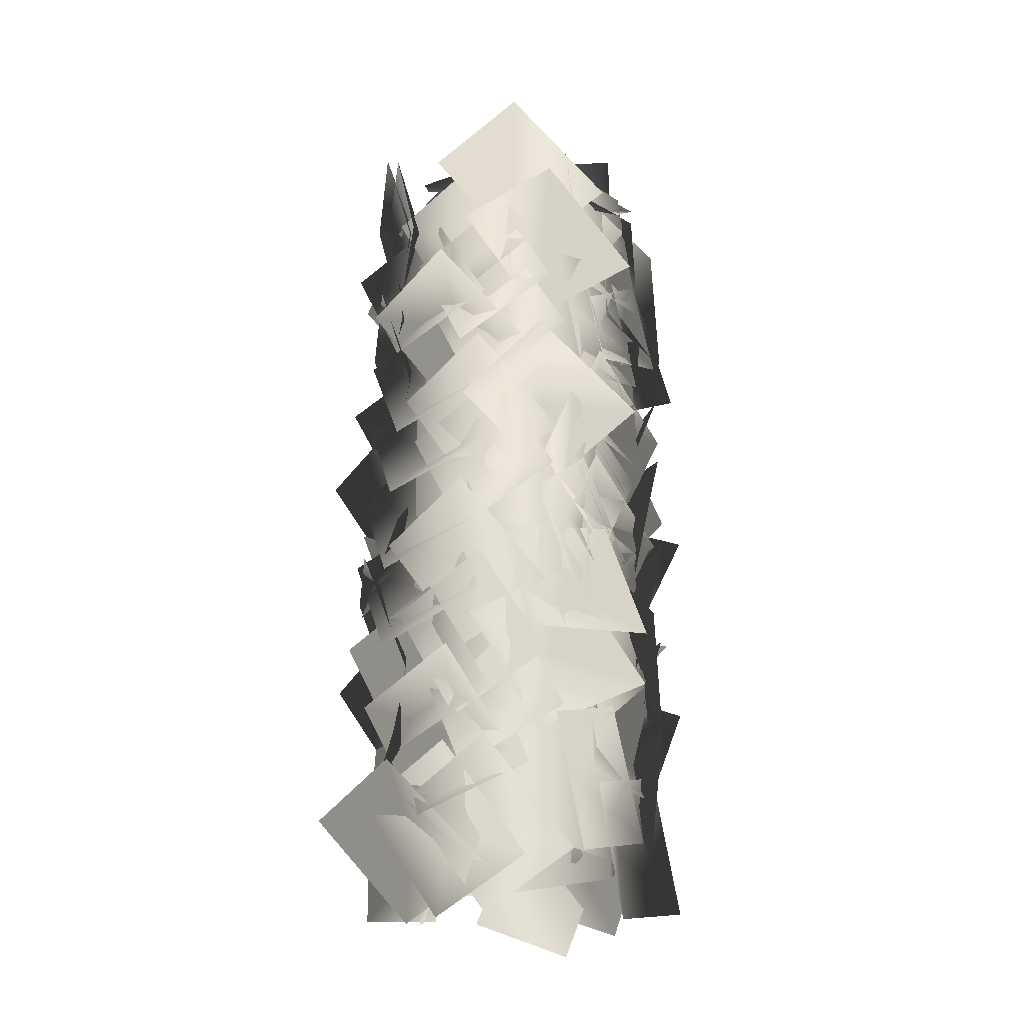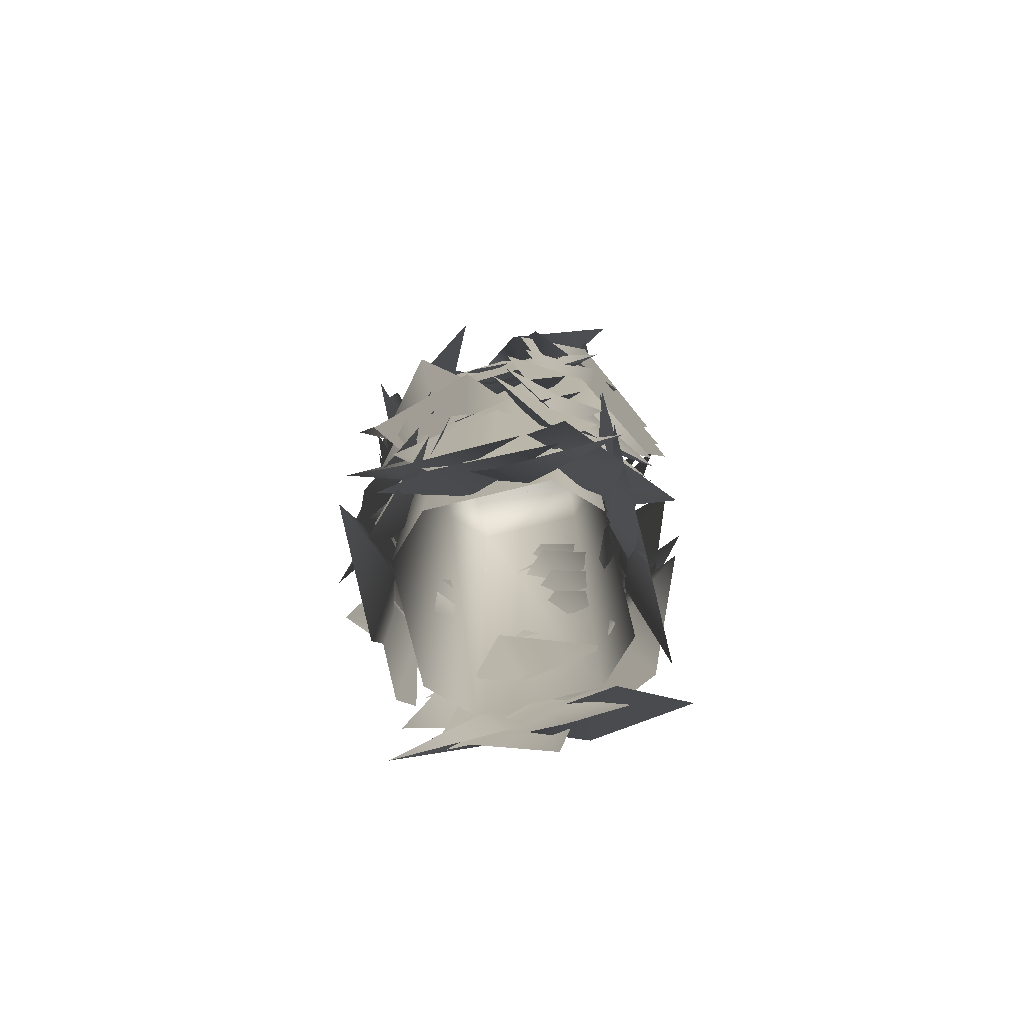
<metadata>
{"format":"obj","ext":"obj","renderer":"f3d","projection":"perspective","resolution":1024,"background":"white","views":[{"elev":-24.1,"azim":123.1,"up":"+Y"},{"elev":-78.2,"azim":-76.3,"up":"+Y"}]}
</metadata>
<code>
v  3.006 7.622 -0.6592
v  5.289 5.816 -0.6592
v  2.953 5.432 -0.02
v  3.021 3.247 -0.6592
v  0.4969 5.043 -0.6592
v  5.396 18.41 3.178
v  5.53 17.16 5.806
v  4.991 16.2 3.613
v  5.853 14.17 4.164
v  5.725 15.35 1.304
v  1.661 3.367 5.284
v  -0.5795 3.304 3.426
v  0.6319 1.477 4.524
v  -1.213 0.1434 4.587
v  1.133 0.0642 6.609
v  5.581 12.6 1.017
v  5.621 11.35 3.645
v  5.011 10.43 1.452
v  5.718 8.339 2.003
v  5.68 9.53 -0.8567
v  -0.197 15.67 3.49
v  -0.4306 14.44 0.8628
v  0.0312 13.45 3.055
v  -0.9907 11.49 2.504
v  -0.7689 12.66 5.364
v  6.49 2.306 0.7161
v  6.036 1.136 3.344
v  5.117 0.5353 1.151
v  4.948 -1.668 1.702
v  5.379 -0.5575 -1.158
v  2.612 21.83 1.838
v  4.795 20.12 0.9505
v  2.367 19.83 0.7715
v  2.539 18.66 -1.176
v  0.1224 20.41 -0.3339
v  5.991 8.045 4.949
v  3.766 7.773 6.806
v  4.338 6.478 4.804
v  3.431 4.566 5.646
v  5.774 4.707 3.623
v  0.8533 21.35 5.659
v  -1.029 19.13 5.659
v  1.337 19.22 5.02
v  1.702 17.06 5.659
v  3.822 19.32 5.659
v  -0.6199 11.87 0.2007
v  1.459 11.03 -1.657
v  0.5716 9.924 0.3452
v  0.9529 7.843 -0.4965
v  -1.274 8.585 1.526
v  -0.4417 11.42 5.239
v  -1.818 9.654 3.381
v  0.3628 9.428 4.479
v  0.2203 7.156 4.542
v  1.772 8.917 6.564
v  4.525 5.113 4.563
v  3.184 3.317 6.421
v  4.515 2.836 4.418
v  5.27 0.859 5.26
v  6.787 2.65 3.237
v  2.264 17.21 -0.6592
v  5.016 16.26 -0.6592
v  2.937 15.12 -0.02
v  3.723 13.08 -0.6592
v  0.747 13.95 -0.6592
v  0.0812 4.53 0.1102
v  1.873 3.183 -1.748
v  0.731 2.348 0.2547
v  0.5617 0.2381 -0.5869
v  -1.398 1.53 1.435
v  4.18 12.81 5.659
v  1.761 11.19 5.659
v  4.059 10.63 5.02
v  3.82 8.454 5.659
v  6.478 10.05 5.659
v  -1.231 7.841 3.653
v  -0.924 6.624 1.025
v  -0.0861 5.915 3.218
v  -0.189 3.708 2.667
v  -0.4801 4.863 5.527
v  4.841 15.47 2.821
v  5.247 14.28 5.448
v  4.931 13.23 3.255
v  6.219 11.44 3.807
v  5.834 12.56 0.9466
v  -0.6053 18.77 2.873
v  -0.6331 17.51 0.2457
v  -0.0139 16.61 2.438
v  -0.6999 14.51 1.887
v  -0.6735 15.7 4.747
v  3.753 16.22 5.659
v  0.8478 16.41 5.659
v  2.323 14.56 5.02
v  0.8074 12.98 5.659
v  3.884 12.62 5.659
v  2.579 21.78 2.193
v  3.6 21.05 4.821
v  3.955 20.01 2.628
v  6.048 19.3 3.179
v  5.079 19.99 0.3191
v  -0.5389 9.307 0.0679
v  1.56 8.518 -1.79
v  0.6985 7.395 0.2124
v  1.129 5.323 -0.6293
v  -1.114 6.012 1.393
v  2.784 14.23 -0.6592
v  4.333 11.76 -0.6592
v  2.003 12.18 -0.02
v  1.338 10.1 -0.6591
v  -0.4421 12.63 -0.6592
v  2.38 5.995 5.659
v  -0.3729 5.046 5.659
v  1.705 3.911 5.02
v  0.9177 1.871 5.659
v  3.894 2.731 5.659
v  3.781 10.48 -0.6592
v  6.12 8.744 -0.6592
v  3.798 8.287 -0.02
v  3.935 6.105 -0.6592
v  1.355 7.821 -0.6592
v  5.165 5.913 0.727
v  5.415 4.684 3.354
v  4.965 3.682 1.162
v  6.012 1.736 1.713
v  5.775 2.904 -1.147
v  5.109 19.06 -0.4818
v  6.553 17.35 1.376
v  4.383 17.04 0.2777
v  4.614 14.77 0.2154
v  2.995 16.47 -1.807
v  6.561 9.325 1.462
v  6.066 8.172 4.089
v  5.126 7.604 1.897
v  4.878 5.409 2.447
v  5.349 6.503 -0.4124
v  3.888 19.45 5.659
v  1.117 18.56 5.659
v  3.171 17.38 5.02
v  2.342 15.36 5.659
v  5.335 16.15 5.659
v  0.3126 21.9 2.927
v  0.0204 20.68 0.2999
v  0.4342 19.66 2.493
v  -0.68 17.75 1.942
v  -0.4026 18.91 4.801
v  -0.4067 18.9 -0.6592
v  2.505 18.93 -0.6592
v  0.9302 17.17 -0.02
v  2.357 15.51 -0.6592
v  -0.7348 15.32 -0.6592
v  2.336 8.195 5.659
v  -0.5475 7.788 5.659
v  1.276 6.278 5.02
v  0.114 4.426 5.659
v  3.2 4.702 5.659
v  5.366 16.6 0.5901
v  5.515 15.35 3.218
v  4.987 14.39 1.025
v  5.874 12.37 1.576
v  5.732 13.55 -1.284
v  0.509 2.362 -0.6592
v  3.322 1.61 -0.6592
v  1.33 0.3307 -0.02
v  2.26 -1.648 -0.6592
v  -0.7701 -1.001 -0.6592
v  5.728 6.891 2.965
v  5.692 5.637 5.592
v  5.028 4.763 3.4
v  5.607 2.631 3.951
v  5.64 3.821 1.091
v  4.502 2.207 5.659
v  1.612 2.559 5.659
v  2.983 0.6289 5.02
v  1.383 -0.8602 5.659
v  4.436 -1.39 5.659
v  -1.196 4.423 2.963
v  -0.9086 3.202 0.3359
v  -0.082 2.48 2.529
v  -0.2196 0.2742 1.978
v  -0.4925 1.434 4.838
v  4.782 11.45 3.089
v  5.215 10.27 5.717
v  4.924 9.212 3.524
v  6.256 7.448 4.075
v  5.844 8.566 1.215
v  6.114 20.94 0.0546
v  7.165 18.96 1.913
v  4.979 19.11 0.814
v  4.728 16.85 0.7518
v  3.502 18.85 -1.27
v  -0.385 13.31 5.703
v  -1.409 11.32 3.845
v  0.7758 11.5 4.944
v  1.057 9.244 5.006
v  2.256 11.26 7.029
v  2.527 3.809 -0.6592
v  5.304 2.932 -0.6592
v  3.257 1.743 -0.02
v  4.098 -0.2746 -0.6592
v  1.1 0.5063 -0.6592
v  -0.3521 16.48 0.7387
v  1.329 14.99 -1.119
v  0.1245 14.25 0.8832
v  -0.2097 12.16 0.0416
v  -2.062 13.6 2.064
v  0.4987 12.48 2.939
v  -0.0651 11.36 0.3116
v  0.1048 10.27 2.504
v  -1.417 8.672 1.953
v  -0.8814 9.737 4.813
v  4.353 12.25 -0.6592
v  5.852 9.758 -0.6592
v  3.531 10.22 -0.02
v  2.824 8.155 -0.6592
v  1.096 10.73 -0.6592
v  5.5 21.13 4.979
v  3.399 20.35 6.837
v  4.256 19.22 4.834
v  3.818 17.15 5.676
v  6.064 17.83 3.653
v  -0.4338 18.05 5.574
v  -1.533 16.1 3.716
v  0.6569 16.2 4.815
v  0.8517 13.93 4.877
v  2.126 15.9 6.899
v  3.51 6.996 5.659
v  1.179 5.25 5.659
v  3.504 4.805 5.02
v  3.378 2.623 5.659
v  5.949 4.351 5.659
v  4.596 13.47 2.887
v  5.116 12.32 5.515
v  4.905 11.25 3.322
v  6.364 9.587 3.873
v  5.87 10.67 1.013
v  6.87 1.977 3.356
v  6.187 0.9246 5.983
v  5.165 0.5238 3.791
v  4.551 -1.599 4.342
v  5.199 -0.5993 1.482
v  -1.319 6.531 0.6261
v  0.8521 5.97 -1.232
v  0.1153 4.762 0.7706
v  0.7642 2.747 -0.0711
v  -1.54 3.193 1.951
v  -0.1253 9.854 3.256
v  -0.3941 8.628 0.6285
v  0.039 7.62 2.821
v  -1.039 5.691 2.27
v  -0.7834 6.854 5.13
v  3.147 15.1 5.659
v  0.9279 13.22 5.659
v  3.276 12.91 5.02
v  3.285 10.73 5.659
v  5.745 12.61 5.659
v  5.714 19.71 1.629
v  5.685 18.46 4.257
v  5.026 17.58 2.064
v  5.617 15.45 2.615
v  5.644 16.64 -0.2447
v  0.8217 5.259 -0.6592
v  3.733 5.293 -0.6592
v  2.159 3.525 -0.02
v  3.588 1.87 -0.6592
v  0.4956 1.676 -0.6592
v  5.679 13.84 -0.4944
v  6.62 11.8 1.363
v  4.444 12.07 0.265
v  4.07 9.829 0.2028
v  2.956 11.89 -1.819
v  0.566 20.85 0.7216
v  1.63 18.88 -1.136
v  0.2432 18.6 0.866
v  -0.7928 16.75 0.0244
v  -2.032 18.74 2.047
v  1.968 10.82 5.659
v  0.338 8.407 5.659
v  2.68 8.749 5.02
v  3.277 6.646 5.659
v  5.139 9.122 5.659
v  3.023 12.04 5.659
v  0.1585 11.51 5.659
v  2.04 10.08 5.02
v  0.953 8.181 5.659
v  4.025 8.58 5.659
v  -0.0776 15.49 5.67
v  -1.401 13.68 3.812
v  0.7856 13.52 4.91
v  0.7104 11.25 4.973
v  2.21 13.05 6.995
v  1.544 19.9 -0.6592
v  4.409 19.38 -0.6592
v  2.526 17.95 -0.02
v  3.612 16.05 -0.6592
v  0.5396 16.45 -0.6592
v  -1.857 13.56 0.78
v  0.3835 13.47 -1.078
v  -0.082 12.13 0.9245
v  0.9769 10.3 0.0829
v  -1.37 10.25 2.105
v  5.852 16.26 4.749
v  3.708 15.6 6.607
v  4.499 14.43 4.605
v  3.941 12.39 5.447
v  6.223 12.94 3.424
v  0.5164 21.3 4.449
v  -0.0555 20.18 1.821
v  0.1067 19.09 4.014
v  -1.426 17.5 3.463
v  -0.8835 18.56 6.323
v  6.064 20.46 4.159
v  4.066 19.45 6.017
v  5.047 18.43 4.014
v  4.849 16.32 4.856
v  7.002 17.25 2.834
v  5.838 7.537 1.315
v  5.744 6.285 3.942
v  5.04 5.444 1.75
v  5.52 3.286 2.301
v  5.609 4.474 -0.5591
v  -0.0636 2.86 2.503
v  -0.3625 1.642 -0.1246
v  0.0456 0.6227 2.068
v  -1.079 -1.279 1.517
v  -0.7953 -0.1225 4.377
v  0.7889 17.23 -0.6592
v  3.279 15.72 -0.6592
v  1.009 15.05 -0.02
v  1.348 12.89 -0.6591
v  -1.38 14.36 -0.6592
v  0.7477 8.572 -0.6592
v  3.646 8.848 -0.6592
v  2.225 6.955 -0.02
v  3.785 5.424 -0.6592
v  0.7202 4.975 -0.6592
v  -1.201 5.885 3.433
v  -0.9107 4.664 0.8059
v  -0.0826 3.943 2.999
v  -0.2155 1.738 2.447
v  -0.4908 2.897 5.308
v  4.876 9.364 3.124
v  5.265 8.171 5.751
v  4.934 7.125 3.558
v  6.198 5.312 4.11
v  5.829 6.445 1.25
v  4.843 18.12 5.07
v  2.995 16.85 6.928
v  4.101 15.97 4.926
v  4.179 13.85 5.767
v  6.192 15.06 3.745
v  -0.6608 17.45 3.993
v  -0.6599 16.19 1.365
v  -0.0202 15.3 3.558
v  -0.6579 13.18 3.007
v  -0.6587 14.37 5.867
v  2.957 8.624 -0.8041
v  5.189 8.415 1.054
v  3.861 6.671 -0.0446
v  5.615 5.22 -0.1069
v  3.269 5.293 -2.129
v  4.389 21.21 2.774
v  3.17 20.91 0.1463
v  2.451 20.08 2.339
v  0.2454 20.21 1.788
v  1.403 20.49 4.648
v  5.809 5.16 2.364
v  5.73 3.908 4.991
v  5.037 3.057 2.799
v  5.543 0.906 3.35
v  5.617 2.095 0.4898
v  -0.0001 6.981 4.858
v  -1.896 5.784 3
v  0.0782 4.83 4.098
v  -0.8282 2.742 4.16
v  1.23 3.87 6.183
v  -0.8554 10.69 1.559
v  -0.7525 9.444 -1.068
v  -0.0423 8.607 1.124
v  -0.5059 6.447 0.5733
v  -0.6036 7.634 3.433
v  4.199 4.266 5.659
v  1.288 4.295 5.659
v  2.864 2.529 5.02
v  1.438 0.8722 5.659
v  4.53 0.6832 5.659
v  -1.828 7.713 2.297
v  -1.172 6.644 -0.3306
v  -0.16 6.218 1.862
v  0.4025 4.082 1.311
v  -0.2209 5.096 4.171
v  3.831 21.71 2.87
v  1.062 21.85 3.757
v  2.699 20.04 3.936
v  1.802 19.27 5.883
v  4.77 19 5.041
v  3.125 10.83 -0.6591
v  4.722 8.394 -0.6592
v  2.384 8.767 -0.02
v  1.76 6.672 -0.6592
v  -0.0692 9.172 -0.6592
v  2.755 7.484 5.659
v  0.1096 6.266 5.659
v  2.29 5.343 5.02
v  1.709 3.236 5.659
v  4.585 4.386 5.659
v  6.379 13.61 1.054
v  5.989 12.42 3.681
v  5.104 11.77 1.488
v  5.054 9.558 2.039
v  5.424 10.69 -0.8205
v  2.707 9.614 5.659
v  0.0217 8.488 5.659
v  2.168 7.49 5.02
v  1.515 5.404 5.659
v  4.43 6.455 5.659
v  1.335 19.04 4.911
v  -0.9069 19.03 3.053
v  0.2635 17.18 4.152
v  -1.611 15.88 4.214
v  0.7328 15.75 6.236
v  -0.3961 2.508 3.909
v  -0.5305 1.261 1.281
v  0.0094 0.305 3.474
v  -0.8527 -1.73 2.923
v  -0.7251 -0.5453 5.783
v  4.533 7.03 -0.573
v  6.296 5.645 1.285
v  4.234 4.899 0.1865
v  4.922 2.728 0.1242
v  2.99 4.062 -1.898
v  0.8864 3.138 5.659
v  -0.7964 0.7613 5.659
v  1.553 1.051 5.02
v  2.103 -1.065 5.659
v  4.02 1.369 5.659
v  1.233 8.168 0.0202
v  2.324 6.21 -1.838
v  0.9407 5.91 0.1646
v  -0.0701 4.051 -0.677
v  -1.337 6.027 1.345
v  0.1742 9.791 5.162
v  -1.655 8.494 3.304
v  0.3677 7.648 4.402
v  -0.4253 5.514 4.465
v  1.569 6.751 6.487
v  3.627 20.77 1.797
v  2.374 20.71 -0.8301
v  1.512 20.03 1.363
v  -0.6305 20.57 0.8114
v  0.5594 20.63 3.671
v  6.318 2.407 2.053
v  5.962 1.204 4.68
v  5.096 0.5293 2.487
v  5.11 -1.68 3.038
v  5.448 -0.538 0.1785
v  2.39 13.87 5.659
v  0.1598 12 5.659
v  2.506 11.69 5.02
v  2.501 9.5 5.659
v  4.973 11.37 5.659
v  3.765 10.73 4.876
v  2.757 8.726 6.734
v  4.151 8.484 4.731
v  5.239 6.668 5.573
v  6.422 8.695 3.551
v  4.376 4.25 1.663
v  4.997 3.159 4.29
v  4.882 2.068 2.098
v  6.484 0.5453 2.649
v  5.895 1.581 -0.2111
v  5.433 18.22 1.036
v  5.549 16.98 3.664
v  4.995 16.03 1.471
v  5.827 13.98 2.022
v  5.716 15.17 -0.8375
v  -0.323 5.532 1.6
v  -0.4941 4.288 -1.027
v  0.0174 3.317 1.165
v  -0.9042 1.309 0.6142
v  -0.7418 2.489 3.474
v  6.656 16.49 2.135
v  6.104 15.36 4.762
v  5.138 14.84 2.57
v  4.782 12.66 3.121
v  5.306 13.73 0.2607
v  1.289 18.22 -0.6592
v  4.004 17.17 -0.6592
v  1.885 16.11 -0.02
v  2.595 14.05 -0.6592
v  -0.3471 15.02 -0.6592
v  1.056 14.9 -0.6592
v  3.967 14.96 -0.6592
v  2.407 13.18 -0.02
v  3.849 11.53 -0.6592
v  0.7582 11.31 -0.6592
v  2.243 12.39 -0.6592
v  4.311 10.35 -0.6592
v  1.947 10.22 -0.02
v  1.772 8.045 -0.6592
v  -0.5372 10.11 -0.6592
g mazePillarTall_leafs
f 1 2 3
f 2 4 3
f 4 5 3
f 5 1 3
f 6 7 8
f 7 9 8
f 9 10 8
f 10 6 8
f 11 12 13
f 12 14 13
f 14 15 13
f 15 11 13
f 16 17 18
f 17 19 18
f 19 20 18
f 20 16 18
f 21 22 23
f 22 24 23
f 24 25 23
f 25 21 23
f 26 27 28
f 27 29 28
f 29 30 28
f 30 26 28
f 31 32 33
f 32 34 33
f 34 35 33
f 35 31 33
f 36 37 38
f 37 39 38
f 39 40 38
f 40 36 38
f 41 42 43
f 42 44 43
f 44 45 43
f 45 41 43
f 46 47 48
f 47 49 48
f 49 50 48
f 50 46 48
f 51 52 53
f 52 54 53
f 54 55 53
f 55 51 53
f 56 57 58
f 57 59 58
f 59 60 58
f 60 56 58
f 61 62 63
f 62 64 63
f 64 65 63
f 65 61 63
f 66 67 68
f 67 69 68
f 69 70 68
f 70 66 68
f 71 72 73
f 72 74 73
f 74 75 73
f 75 71 73
f 76 77 78
f 77 79 78
f 79 80 78
f 80 76 78
f 81 82 83
f 82 84 83
f 84 85 83
f 85 81 83
f 86 87 88
f 87 89 88
f 89 90 88
f 90 86 88
f 91 92 93
f 92 94 93
f 94 95 93
f 95 91 93
f 96 97 98
f 97 99 98
f 99 100 98
f 100 96 98
f 101 102 103
f 102 104 103
f 104 105 103
f 105 101 103
f 106 107 108
f 107 109 108
f 109 110 108
f 110 106 108
f 111 112 113
f 112 114 113
f 114 115 113
f 115 111 113
f 116 117 118
f 117 119 118
f 119 120 118
f 120 116 118
f 121 122 123
f 122 124 123
f 124 125 123
f 125 121 123
f 126 127 128
f 127 129 128
f 129 130 128
f 130 126 128
f 131 132 133
f 132 134 133
f 134 135 133
f 135 131 133
f 136 137 138
f 137 139 138
f 139 140 138
f 140 136 138
f 141 142 143
f 142 144 143
f 144 145 143
f 145 141 143
f 146 147 148
f 147 149 148
f 149 150 148
f 150 146 148
f 151 152 153
f 152 154 153
f 154 155 153
f 155 151 153
f 156 157 158
f 157 159 158
f 159 160 158
f 160 156 158
f 161 162 163
f 162 164 163
f 164 165 163
f 165 161 163
f 166 167 168
f 167 169 168
f 169 170 168
f 170 166 168
f 171 172 173
f 172 174 173
f 174 175 173
f 175 171 173
f 176 177 178
f 177 179 178
f 179 180 178
f 180 176 178
f 181 182 183
f 182 184 183
f 184 185 183
f 185 181 183
f 186 187 188
f 187 189 188
f 189 190 188
f 190 186 188
f 191 192 193
f 192 194 193
f 194 195 193
f 195 191 193
f 196 197 198
f 197 199 198
f 199 200 198
f 200 196 198
f 201 202 203
f 202 204 203
f 204 205 203
f 205 201 203
f 206 207 208
f 207 209 208
f 209 210 208
f 210 206 208
f 211 212 213
f 212 214 213
f 214 215 213
f 215 211 213
f 216 217 218
f 217 219 218
f 219 220 218
f 220 216 218
f 221 222 223
f 222 224 223
f 224 225 223
f 225 221 223
f 226 227 228
f 227 229 228
f 229 230 228
f 230 226 228
f 231 232 233
f 232 234 233
f 234 235 233
f 235 231 233
f 236 237 238
f 237 239 238
f 239 240 238
f 240 236 238
f 241 242 243
f 242 244 243
f 244 245 243
f 245 241 243
f 246 247 248
f 247 249 248
f 249 250 248
f 250 246 248
f 251 252 253
f 252 254 253
f 254 255 253
f 255 251 253
f 256 257 258
f 257 259 258
f 259 260 258
f 260 256 258
f 261 262 263
f 262 264 263
f 264 265 263
f 265 261 263
f 266 267 268
f 267 269 268
f 269 270 268
f 270 266 268
f 271 272 273
f 272 274 273
f 274 275 273
f 275 271 273
f 276 277 278
f 277 279 278
f 279 280 278
f 280 276 278
f 281 282 283
f 282 284 283
f 284 285 283
f 285 281 283
f 286 287 288
f 287 289 288
f 289 290 288
f 290 286 288
f 291 292 293
f 292 294 293
f 294 295 293
f 295 291 293
f 296 297 298
f 297 299 298
f 299 300 298
f 300 296 298
f 301 302 303
f 302 304 303
f 304 305 303
f 305 301 303
f 306 307 308
f 307 309 308
f 309 310 308
f 310 306 308
f 311 312 313
f 312 314 313
f 314 315 313
f 315 311 313
f 316 317 318
f 317 319 318
f 319 320 318
f 320 316 318
f 321 322 323
f 322 324 323
f 324 325 323
f 325 321 323
f 326 327 328
f 327 329 328
f 329 330 328
f 330 326 328
f 331 332 333
f 332 334 333
f 334 335 333
f 335 331 333
f 336 337 338
f 337 339 338
f 339 340 338
f 340 336 338
f 341 342 343
f 342 344 343
f 344 345 343
f 345 341 343
f 346 347 348
f 347 349 348
f 349 350 348
f 350 346 348
f 351 352 353
f 352 354 353
f 354 355 353
f 355 351 353
f 356 357 358
f 357 359 358
f 359 360 358
f 360 356 358
f 361 362 363
f 362 364 363
f 364 365 363
f 365 361 363
f 366 367 368
f 367 369 368
f 369 370 368
f 370 366 368
f 371 372 373
f 372 374 373
f 374 375 373
f 375 371 373
f 376 377 378
f 377 379 378
f 379 380 378
f 380 376 378
f 381 382 383
f 382 384 383
f 384 385 383
f 385 381 383
f 386 387 388
f 387 389 388
f 389 390 388
f 390 386 388
f 391 392 393
f 392 394 393
f 394 395 393
f 395 391 393
f 396 397 398
f 397 399 398
f 399 400 398
f 400 396 398
f 401 402 403
f 402 404 403
f 404 405 403
f 405 401 403
f 406 407 408
f 407 409 408
f 409 410 408
f 410 406 408
f 411 412 413
f 412 414 413
f 414 415 413
f 415 411 413
f 416 417 418
f 417 419 418
f 419 420 418
f 420 416 418
f 421 422 423
f 422 424 423
f 424 425 423
f 425 421 423
f 426 427 428
f 427 429 428
f 429 430 428
f 430 426 428
f 431 432 433
f 432 434 433
f 434 435 433
f 435 431 433
f 436 437 438
f 437 439 438
f 439 440 438
f 440 436 438
f 441 442 443
f 442 444 443
f 444 445 443
f 445 441 443
f 446 447 448
f 447 449 448
f 449 450 448
f 450 446 448
f 451 452 453
f 452 454 453
f 454 455 453
f 455 451 453
f 456 457 458
f 457 459 458
f 459 460 458
f 460 456 458
f 461 462 463
f 462 464 463
f 464 465 463
f 465 461 463
f 466 467 468
f 467 469 468
f 469 470 468
f 470 466 468
f 471 472 473
f 472 474 473
f 474 475 473
f 475 471 473
f 476 477 478
f 477 479 478
f 479 480 478
f 480 476 478
f 481 482 483
f 482 484 483
f 484 485 483
f 485 481 483
f 486 487 488
f 487 489 488
f 489 490 488
f 490 486 488
f 491 492 493
f 492 494 493
f 494 495 493
f 495 491 493
f 496 497 498
f 497 499 498
f 499 500 498
f 500 496 498
v  1 20 4
v  4 20 4
v  4 20 1
v  1 20 1
v  1 0 5
v  4 0 5
v  4 19 5
v  1 19 5
v  4 0 -0
v  1 0 -0
v  1 19 -0
v  4 19 -0
v  0 0 1
v  0 0 4
v  0 19 4
v  0 19 1
v  5 19 1
v  5 19 4
v  5 0 4
v  5 0 1
g mazePillarTall_base
f 501 502 503 504
f 505 506 507 508
f 509 510 511 512
f 513 514 515 516
f 517 518 519 520
f 508 501 515
f 518 502 507
f 516 504 511
f 512 503 517
f 501 508 507 502
f 502 518 517 503
f 503 512 511 504
f 504 516 515 501
f 506 519 518 507
f 508 515 514 505
f 512 517 520 509
f 510 513 516 511

</code>
